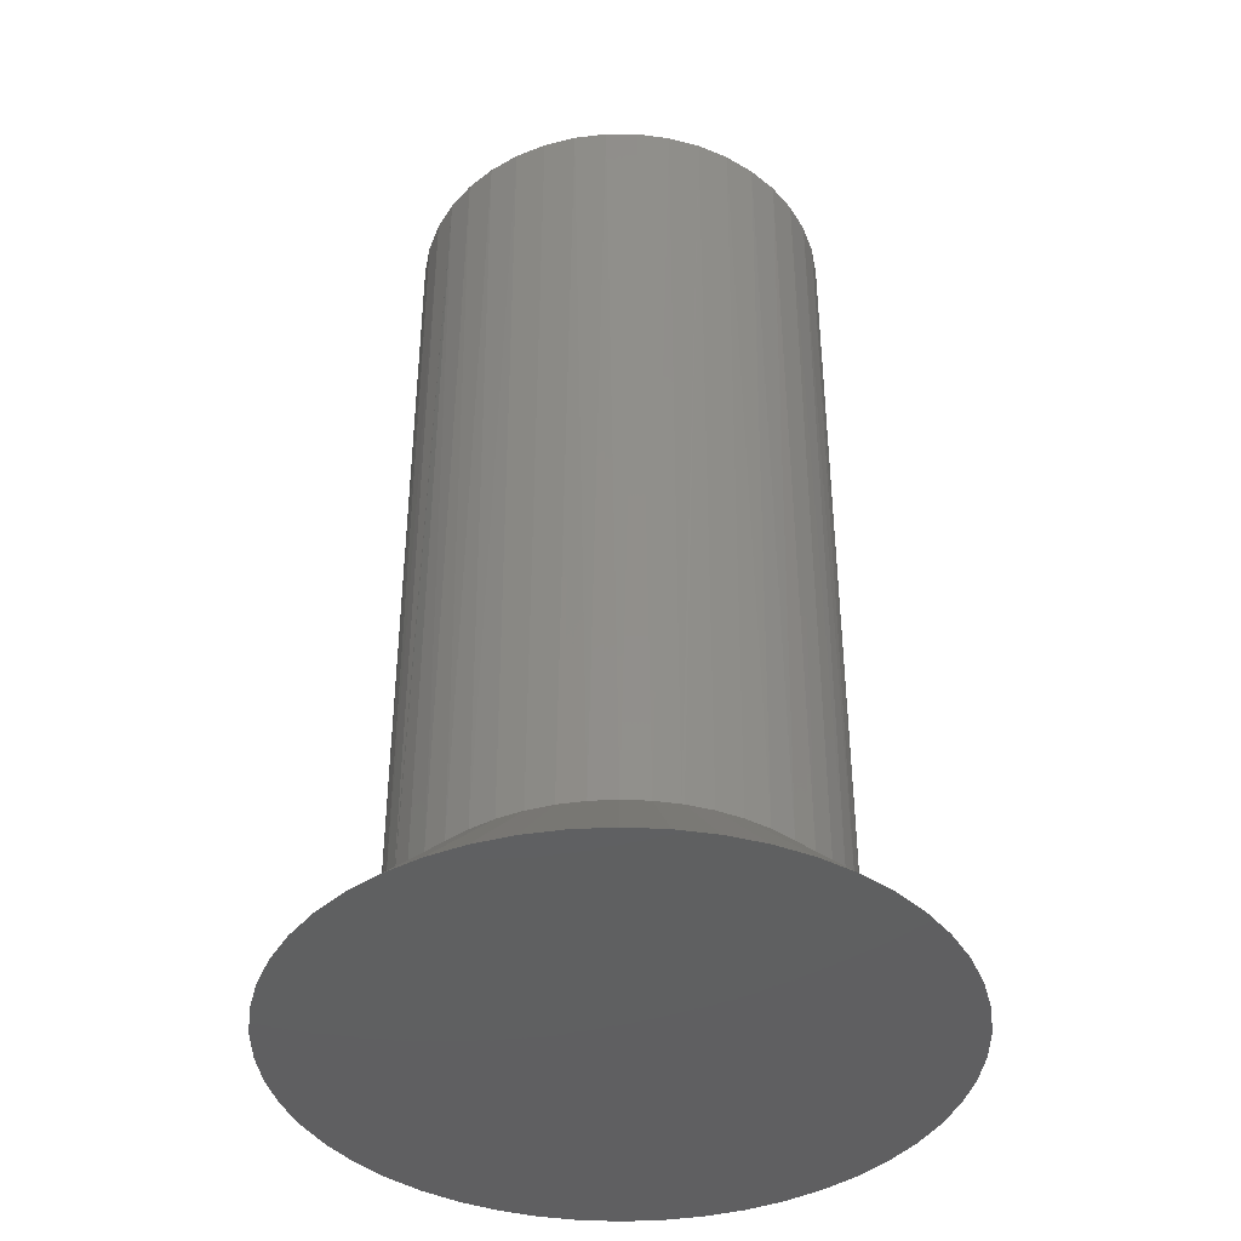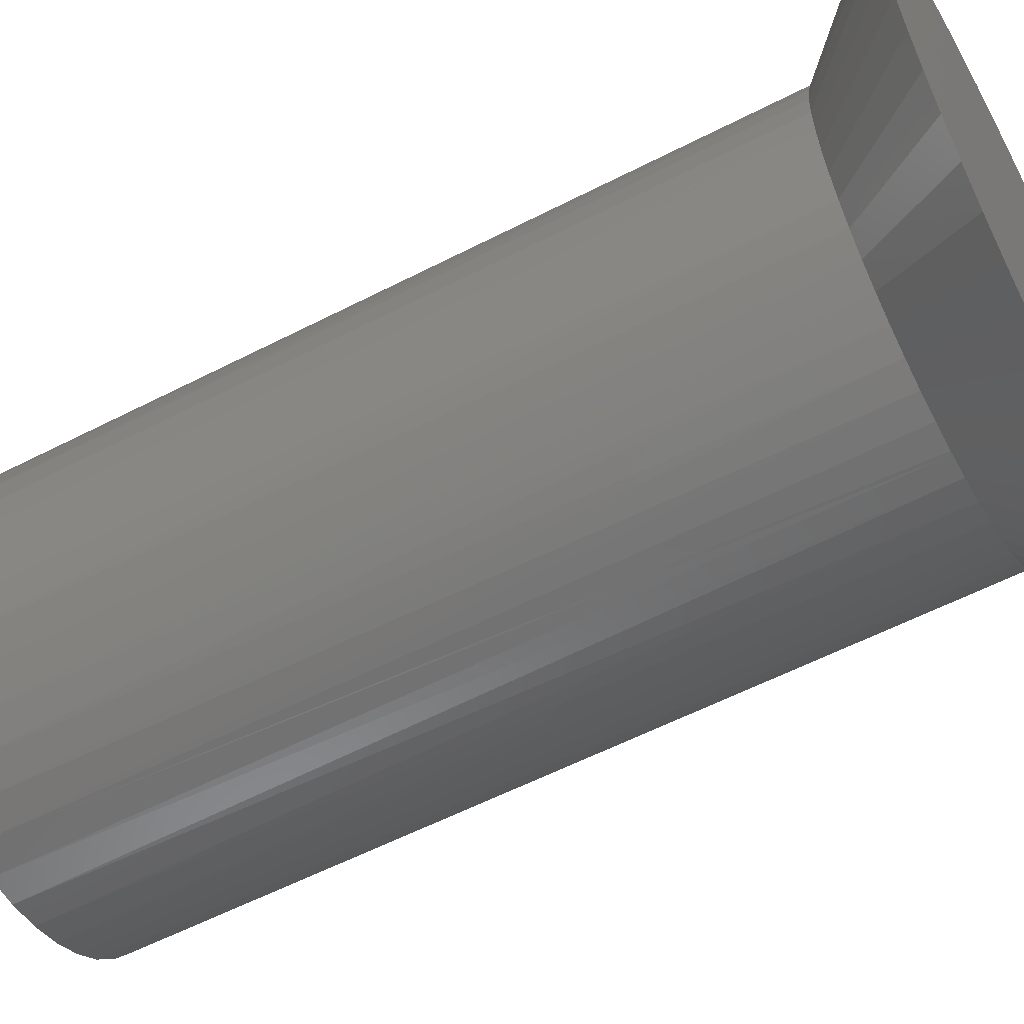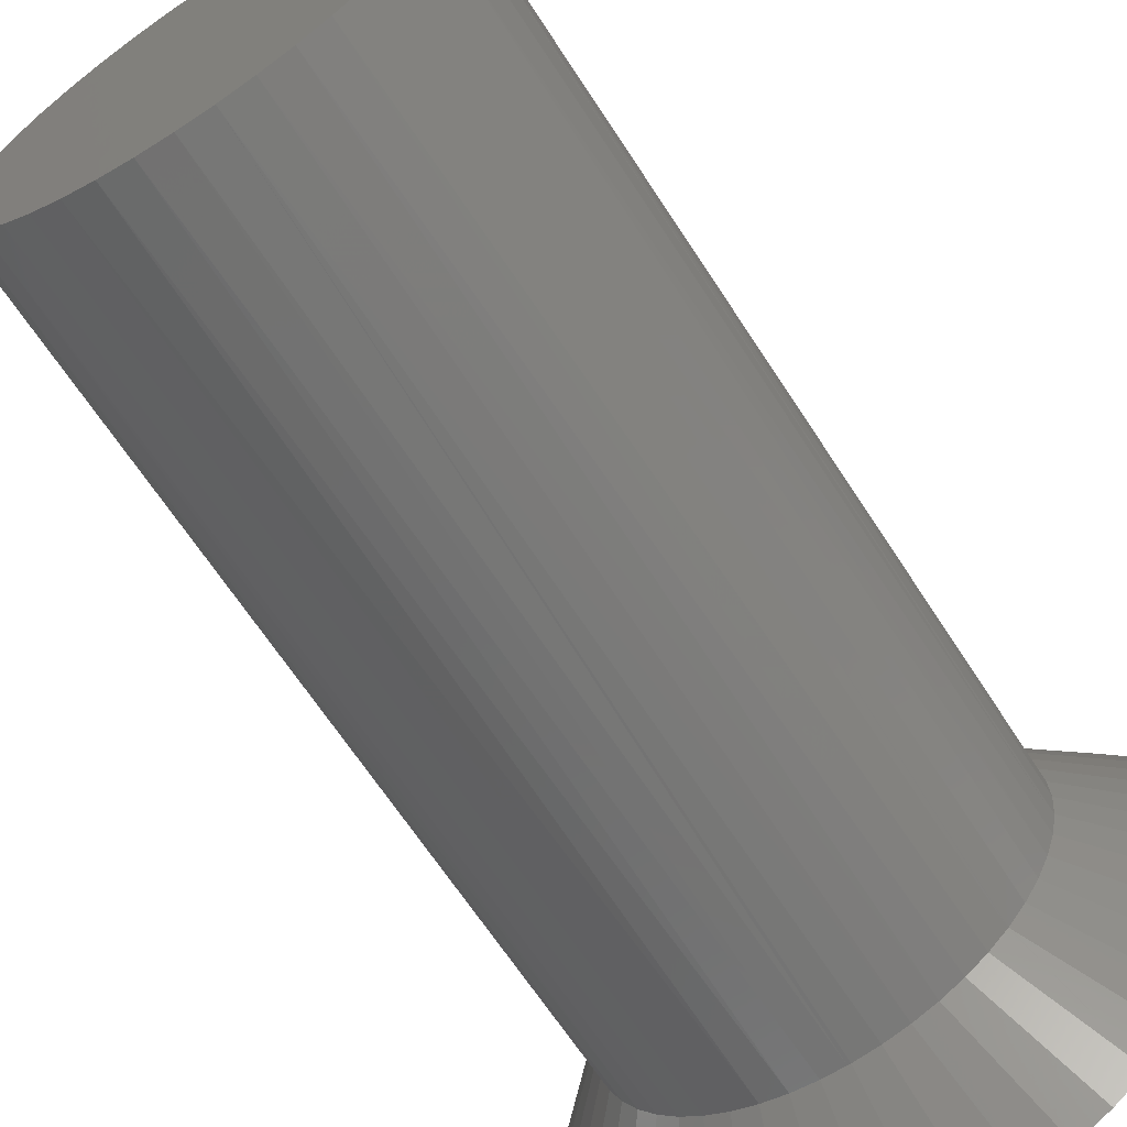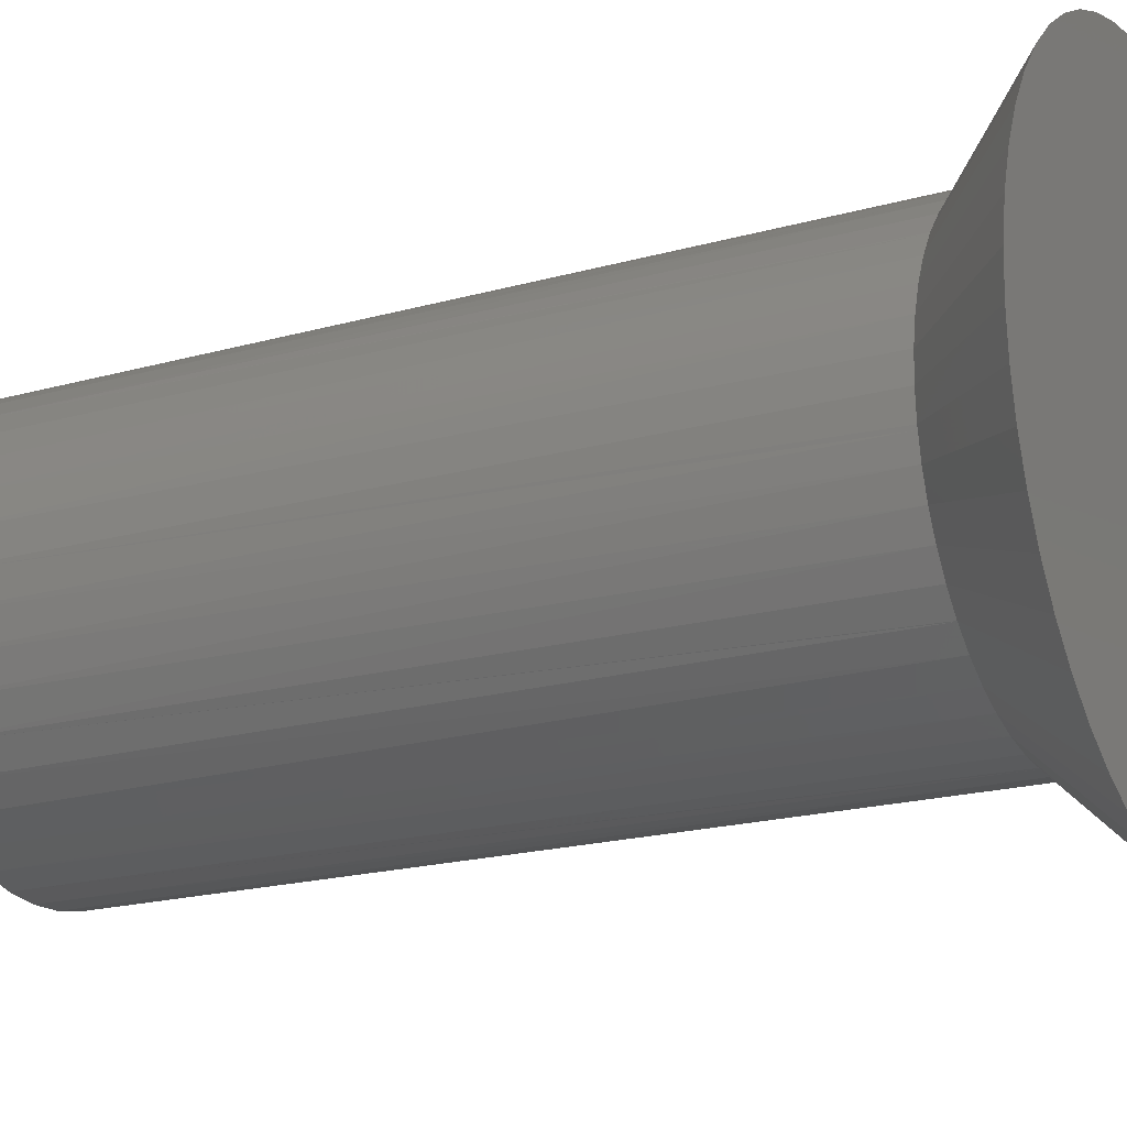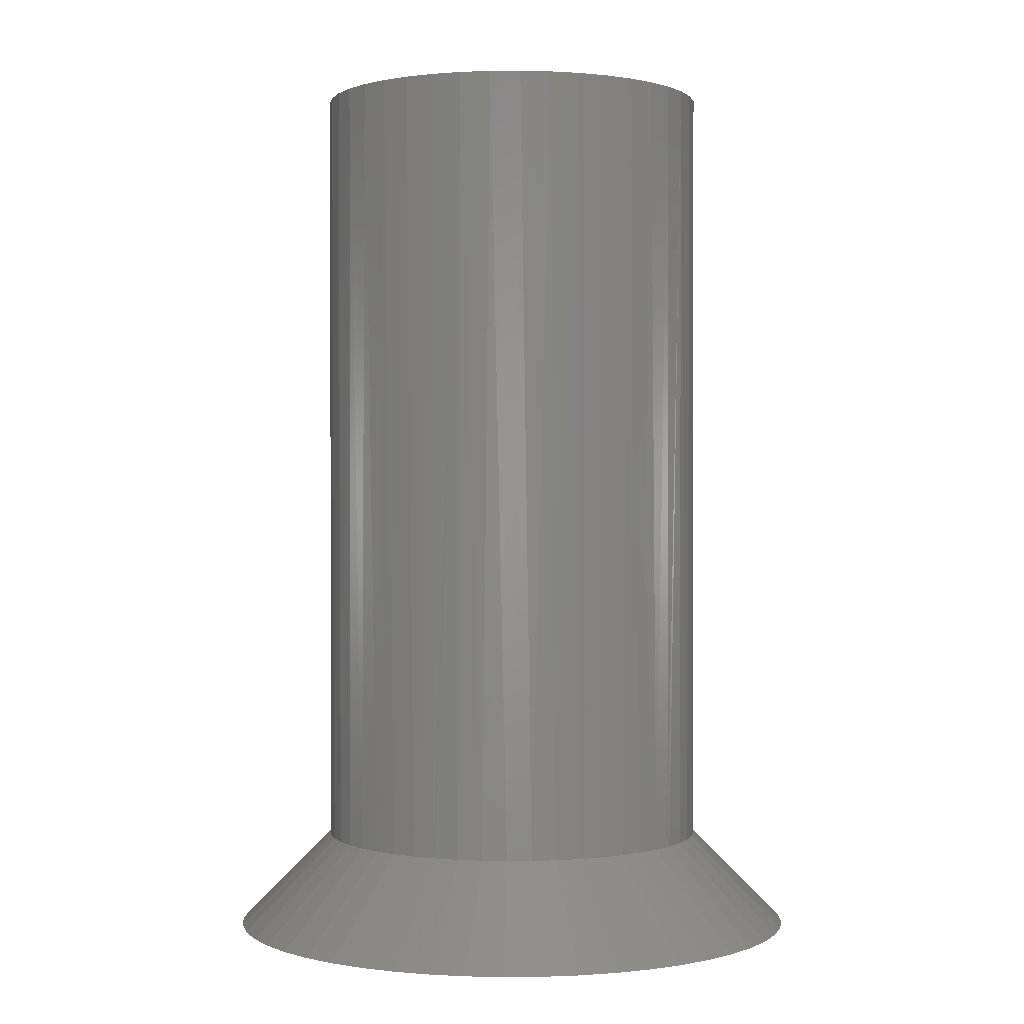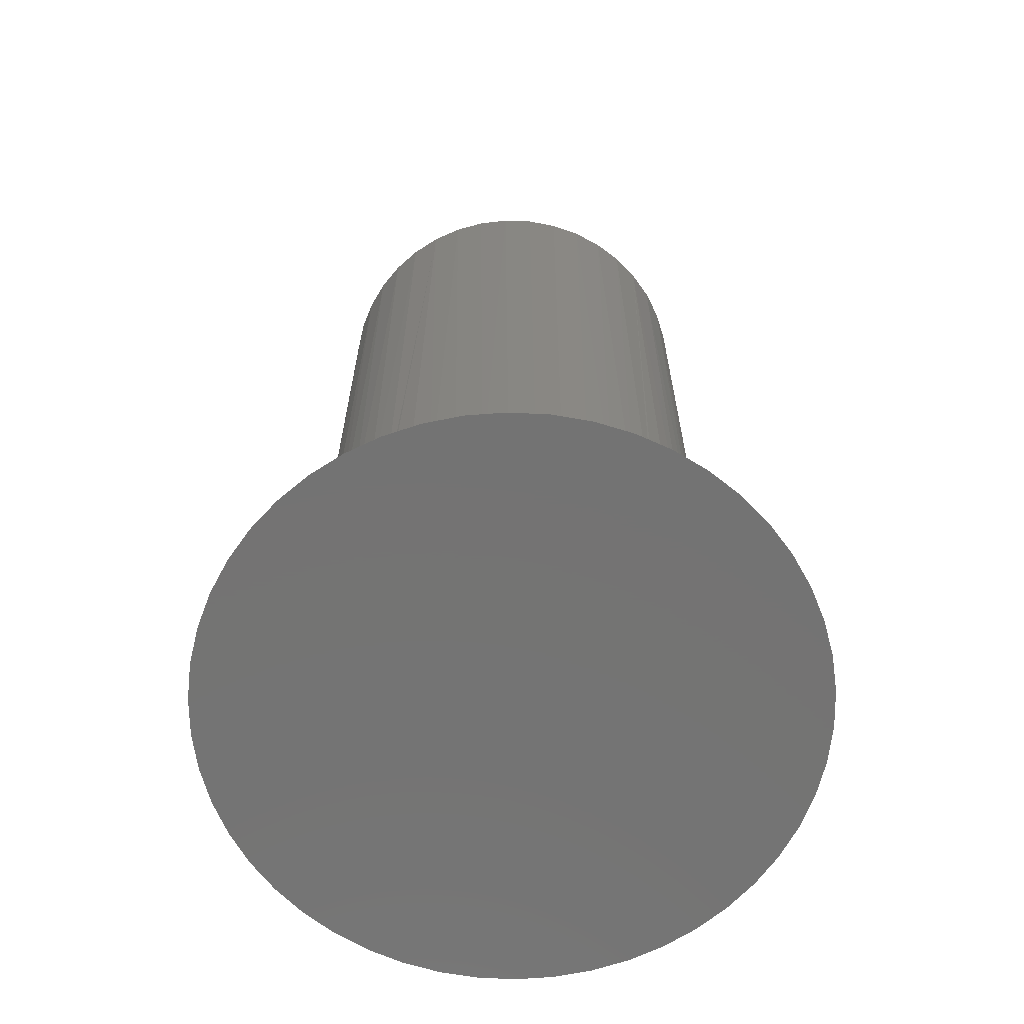
<metadata>
{"format":"stl","ext":"stl","renderer":"f3d","projection":"perspective","resolution":1024,"background":"white","views":[{"elev":-40.6,"azim":89.4,"up":"+Y"},{"elev":-58.1,"azim":-61.9,"up":"+Z"},{"elev":-65.6,"azim":-147.1,"up":"+Z"},{"elev":-19.1,"azim":-61.8,"up":"+Z"},{"elev":0.6,"azim":-154.1,"up":"+Y"},{"elev":-65.7,"azim":140.4,"up":"+Y"}]}
</metadata>
<code>
# stl→obj: 178 verts, 360 faces
v 329.7 164.8 51.94
v 330 164.8 52.18
v 329.9 154.8 52.13
v 330.2 164.8 52.45
v 330.1 154.8 52.35
v 330 154.8 52.18
v 330.4 164.8 52.77
v 330.3 154.8 52.6
v 330.2 154.8 52.46
v 330.6 164.8 53.11
v 330.5 154.8 52.86
v 330.4 154.8 52.77
v 330.7 154.8 53.45
v 330.6 154.8 53.15
v 330.6 154.8 53.11
v 330.7 154.8 53.48
v 330.7 164.8 53.48
v 330.8 154.8 53.76
v 330.8 164.8 53.86
v 330.8 154.8 53.86
v 330.8 154.8 54.07
v 330.8 164.8 54.24
v 330.8 154.8 54.24
v 330.8 154.8 54.38
v 330.7 164.8 54.62
v 330.7 154.8 54.62
v 330.7 154.8 54.69
v 330.6 164.8 54.98
v 330.6 154.8 54.98
v 330.6 154.8 54.99
v 330.4 164.8 55.32
v 330.5 154.8 55.27
v 330.2 164.8 55.64
v 330.3 154.8 55.53
v 330.4 154.8 55.32
v 329.9 164.8 55.91
v 330.1 154.8 55.77
v 330.2 154.8 55.63
v 329.6 164.8 56.14
v 329.9 154.8 55.98
v 329.9 154.8 55.91
v 329.3 154.8 56.31
v 329.6 154.8 56.17
v 329.6 154.8 56.14
v 329.3 154.8 56.32
v 329.3 164.8 56.32
v 329 154.8 56.43
v 328.9 164.8 56.45
v 328.9 154.8 56.45
v 328.7 154.8 56.5
v 328.6 164.8 56.52
v 328.6 154.8 56.52
v 328.4 154.8 56.53
v 328.2 164.8 56.54
v 328.2 154.8 56.53
v 328.1 154.8 56.53
v 327.8 164.8 56.49
v 327.8 154.8 56.49
v 327.4 164.8 56.39
v 327.5 154.8 56.4
v 327.1 164.8 56.23
v 327.2 154.8 56.29
v 327.4 154.8 56.38
v 326.4 154.8 55.72
v 326.5 154.8 55.76
v 326.5 164.8 55.76
v 326.7 154.8 55.94
v 326.8 164.8 56.02
v 326.8 154.8 56.02
v 326.9 164.8 56.13
v 326.9 154.8 56.13
v 327.1 154.8 56.23
v 326 164.8 55.14
v 326.1 154.8 55.21
v 326.2 164.8 55.47
v 326.2 154.8 55.47
v 326.2 154.8 55.48
v 325.9 164.8 54.78
v 325.9 154.8 54.93
v 326 154.8 55.14
v 325.8 164.8 54.41
v 325.9 154.8 54.63
v 325.9 154.8 54.78
v 325.8 154.8 54
v 325.8 154.8 54.03
v 325.8 164.8 54.03
v 325.8 154.8 54.32
v 325.8 154.8 54.41
v 325.9 164.8 53.27
v 325.9 154.8 53.38
v 325.8 164.8 53.65
v 325.8 154.8 53.65
v 325.8 154.8 53.69
v 326 164.8 52.92
v 326 154.8 53.09
v 325.9 154.8 53.28
v 326.3 154.8 52.54
v 326.2 154.8 52.59
v 326.2 164.8 52.59
v 326.1 154.8 52.8
v 326.1 154.8 52.92
v 326.8 164.8 52.04
v 326.7 154.8 52.09
v 326.5 164.8 52.3
v 326.5 154.8 52.3
v 327.1 164.8 51.84
v 327 154.8 51.91
v 326.8 154.8 52.05
v 327.4 164.8 51.68
v 327.3 154.8 51.76
v 327.1 154.8 51.84
v 327.8 154.8 51.58
v 327.8 164.8 51.58
v 327.5 154.8 51.65
v 327.5 154.8 51.69
v 328.6 164.8 51.56
v 328.5 154.8 51.54
v 328.2 164.8 51.54
v 328.2 154.8 51.54
v 329 164.8 51.63
v 328.8 154.8 51.59
v 328.6 154.8 51.56
v 329.3 164.8 51.76
v 329.1 154.8 51.67
v 329 154.8 51.63
v 329.7 154.8 51.94
v 329.4 154.8 51.79
v 329.3 154.8 51.76
v 332 153.6 54.09
v 331.9 153.6 54.55
v 326.7 153.6 57.36
v 326.3 153.6 57.14
v 329.9 153.6 50.71
v 330.3 153.6 50.94
v 330.7 153.6 51.22
v 331.6 153.6 52.3
v 331.7 153.6 52.72
v 331 153.6 51.54
v 331.3 153.6 51.9
v 331.9 153.6 53.17
v 332 153.6 53.62
v 331.9 153.6 55.01
v 331.7 153.6 55.45
v 331.5 153.6 55.86
v 330.6 153.6 56.92
v 330.2 153.6 57.19
v 329.8 153.6 57.41
v 329.4 153.6 57.57
v 328.5 153.6 57.73
v 328 153.6 57.73
v 327.5 153.6 57.66
v 325.9 153.6 56.86
v 325.6 153.6 56.53
v 325.3 153.6 56.17
v 331.2 153.6 56.25
v 330.9 153.6 56.61
v 328.9 153.6 57.68
v 327.1 153.6 57.54
v 325 153.6 55.78
v 324.8 153.6 55.35
v 324.7 153.6 54.91
v 324.6 153.6 54.45
v 324.6 153.6 53.99
v 329.5 153.6 50.53
v 324.6 153.6 53.53
v 324.7 153.6 53.07
v 324.9 153.6 52.63
v 325.1 153.6 52.21
v 325.3 153.6 51.82
v 325.6 153.6 51.47
v 326 153.6 51.16
v 326.3 153.6 50.89
v 326.8 153.6 50.67
v 327.2 153.6 50.5
v 327.6 153.6 50.39
v 328.1 153.6 50.34
v 328.6 153.6 50.35
v 329 153.6 50.41
f 1 2 3
f 4 5 2
f 2 5 6
f 2 6 3
f 7 8 4
f 4 8 9
f 4 9 5
f 10 11 7
f 7 11 12
f 7 12 8
f 13 14 10
f 10 14 15
f 10 15 11
f 13 10 16
f 16 10 17
f 16 17 18
f 18 17 19
f 18 19 20
f 20 19 21
f 21 19 22
f 21 22 23
f 23 22 24
f 24 22 25
f 24 25 26
f 26 25 27
f 27 25 28
f 27 28 29
f 29 28 30
f 30 28 31
f 30 31 32
f 33 34 31
f 31 34 35
f 31 35 32
f 36 37 33
f 33 37 38
f 33 38 34
f 39 40 36
f 36 40 41
f 36 41 37
f 42 43 39
f 39 43 44
f 39 44 40
f 42 39 45
f 45 39 46
f 45 46 47
f 47 46 48
f 47 48 49
f 49 48 50
f 50 48 51
f 50 51 52
f 52 51 53
f 53 51 54
f 53 54 55
f 55 54 56
f 56 54 57
f 56 57 58
f 58 57 58
f 58 57 59
f 58 59 60
f 61 62 59
f 59 62 63
f 59 63 60
f 64 65 66
f 66 65 67
f 66 67 68
f 68 67 69
f 68 69 70
f 70 69 71
f 70 71 61
f 61 71 72
f 61 72 62
f 73 74 75
f 75 74 76
f 75 76 66
f 66 76 77
f 66 77 64
f 78 79 73
f 73 79 80
f 73 80 74
f 81 82 78
f 78 82 83
f 78 83 79
f 84 85 86
f 86 85 87
f 86 87 81
f 81 87 88
f 81 88 82
f 89 90 91
f 91 90 92
f 91 92 86
f 86 92 93
f 86 93 84
f 94 95 89
f 89 95 96
f 89 96 90
f 97 98 99
f 99 98 100
f 99 100 94
f 94 100 101
f 94 101 95
f 102 103 104
f 104 103 105
f 104 105 99
f 99 105 105
f 99 105 97
f 106 107 102
f 102 107 108
f 102 108 103
f 109 110 106
f 106 110 111
f 106 111 107
f 112 112 113
f 113 112 114
f 113 114 109
f 109 114 115
f 109 115 110
f 116 117 118
f 118 117 119
f 118 119 113
f 113 119 119
f 113 119 112
f 120 121 116
f 116 121 122
f 116 122 117
f 123 124 120
f 120 124 125
f 120 125 121
f 3 126 1
f 1 126 127
f 1 127 123
f 123 127 128
f 123 128 124
f 66 68 116
f 116 68 120
f 4 2 61
f 61 2 1
f 61 1 70
f 70 1 68
f 68 1 123
f 68 123 120
f 89 91 116
f 25 61 28
f 28 61 31
f 118 113 99
f 91 86 116
f 116 86 81
f 116 81 78
f 61 59 31
f 31 59 57
f 31 57 54
f 46 39 31
f 31 39 36
f 31 36 33
f 118 99 116
f 116 99 94
f 116 94 89
f 78 73 116
f 116 73 75
f 116 75 66
f 54 51 31
f 31 51 48
f 31 48 46
f 25 22 61
f 61 22 19
f 61 19 17
f 113 109 99
f 99 109 106
f 99 106 104
f 104 106 102
f 17 10 61
f 61 10 7
f 61 7 4
f 129 130 131
f 132 133 131
f 131 133 134
f 131 134 135
f 131 136 137
f 135 138 131
f 131 138 139
f 131 139 136
f 137 140 131
f 131 140 141
f 131 141 129
f 130 142 131
f 131 142 143
f 131 143 144
f 145 146 131
f 131 146 147
f 131 147 148
f 149 150 151
f 132 152 133
f 133 152 153
f 133 153 154
f 144 155 131
f 131 155 156
f 131 156 145
f 148 157 131
f 131 157 149
f 131 149 158
f 158 149 151
f 154 159 133
f 133 159 160
f 133 160 161
f 161 162 133
f 133 162 163
f 133 163 164
f 164 163 165
f 164 165 166
f 166 167 164
f 164 167 168
f 164 168 169
f 169 170 164
f 164 170 171
f 164 171 172
f 172 173 164
f 164 173 174
f 164 174 175
f 175 176 164
f 164 176 177
f 164 177 178
f 131 62 72
f 131 72 132
f 62 131 63
f 63 131 158
f 63 158 60
f 60 158 58
f 58 158 151
f 58 151 58
f 58 151 150
f 58 150 56
f 56 150 55
f 55 150 149
f 55 149 53
f 53 149 52
f 52 149 157
f 52 157 50
f 50 157 49
f 49 157 148
f 49 148 47
f 47 148 45
f 45 148 147
f 45 147 42
f 42 147 43
f 43 147 146
f 43 146 44
f 44 146 145
f 44 145 40
f 40 145 41
f 41 145 156
f 41 156 37
f 37 156 38
f 38 156 155
f 38 155 34
f 34 155 35
f 35 155 144
f 35 144 32
f 32 144 30
f 30 144 143
f 30 143 29
f 29 143 142
f 29 142 27
f 27 142 26
f 26 142 130
f 26 130 24
f 24 130 23
f 23 130 129
f 23 129 21
f 21 129 20
f 20 129 141
f 20 141 18
f 18 141 16
f 16 141 140
f 16 140 13
f 13 140 14
f 14 140 137
f 14 137 15
f 15 137 136
f 15 136 11
f 11 136 12
f 12 136 139
f 12 139 8
f 8 139 9
f 9 139 138
f 9 138 5
f 5 138 6
f 6 138 135
f 6 135 3
f 3 135 126
f 126 135 134
f 126 134 127
f 127 134 133
f 127 133 128
f 128 133 164
f 128 164 124
f 124 164 125
f 125 164 178
f 125 178 121
f 121 178 122
f 122 178 177
f 122 177 117
f 117 177 119
f 119 177 176
f 119 176 119
f 119 176 112
f 112 176 175
f 112 175 112
f 112 175 174
f 112 174 114
f 114 174 115
f 115 174 173
f 115 173 110
f 110 173 111
f 111 173 172
f 111 172 107
f 107 172 108
f 108 172 171
f 108 171 103
f 168 98 169
f 169 98 97
f 169 97 170
f 170 97 105
f 170 105 171
f 171 105 105
f 171 105 103
f 167 101 168
f 168 101 100
f 168 100 98
f 166 96 167
f 167 96 95
f 167 95 101
f 165 92 166
f 166 92 90
f 166 90 96
f 162 85 163
f 163 85 84
f 163 84 165
f 165 84 93
f 165 93 92
f 161 88 162
f 162 88 87
f 162 87 85
f 160 83 161
f 161 83 82
f 161 82 88
f 159 80 160
f 160 80 79
f 160 79 83
f 154 76 159
f 159 76 74
f 159 74 80
f 152 65 153
f 153 65 64
f 153 64 154
f 154 64 77
f 154 77 76
f 72 71 132
f 132 71 69
f 132 69 152
f 152 69 67
f 152 67 65

</code>
